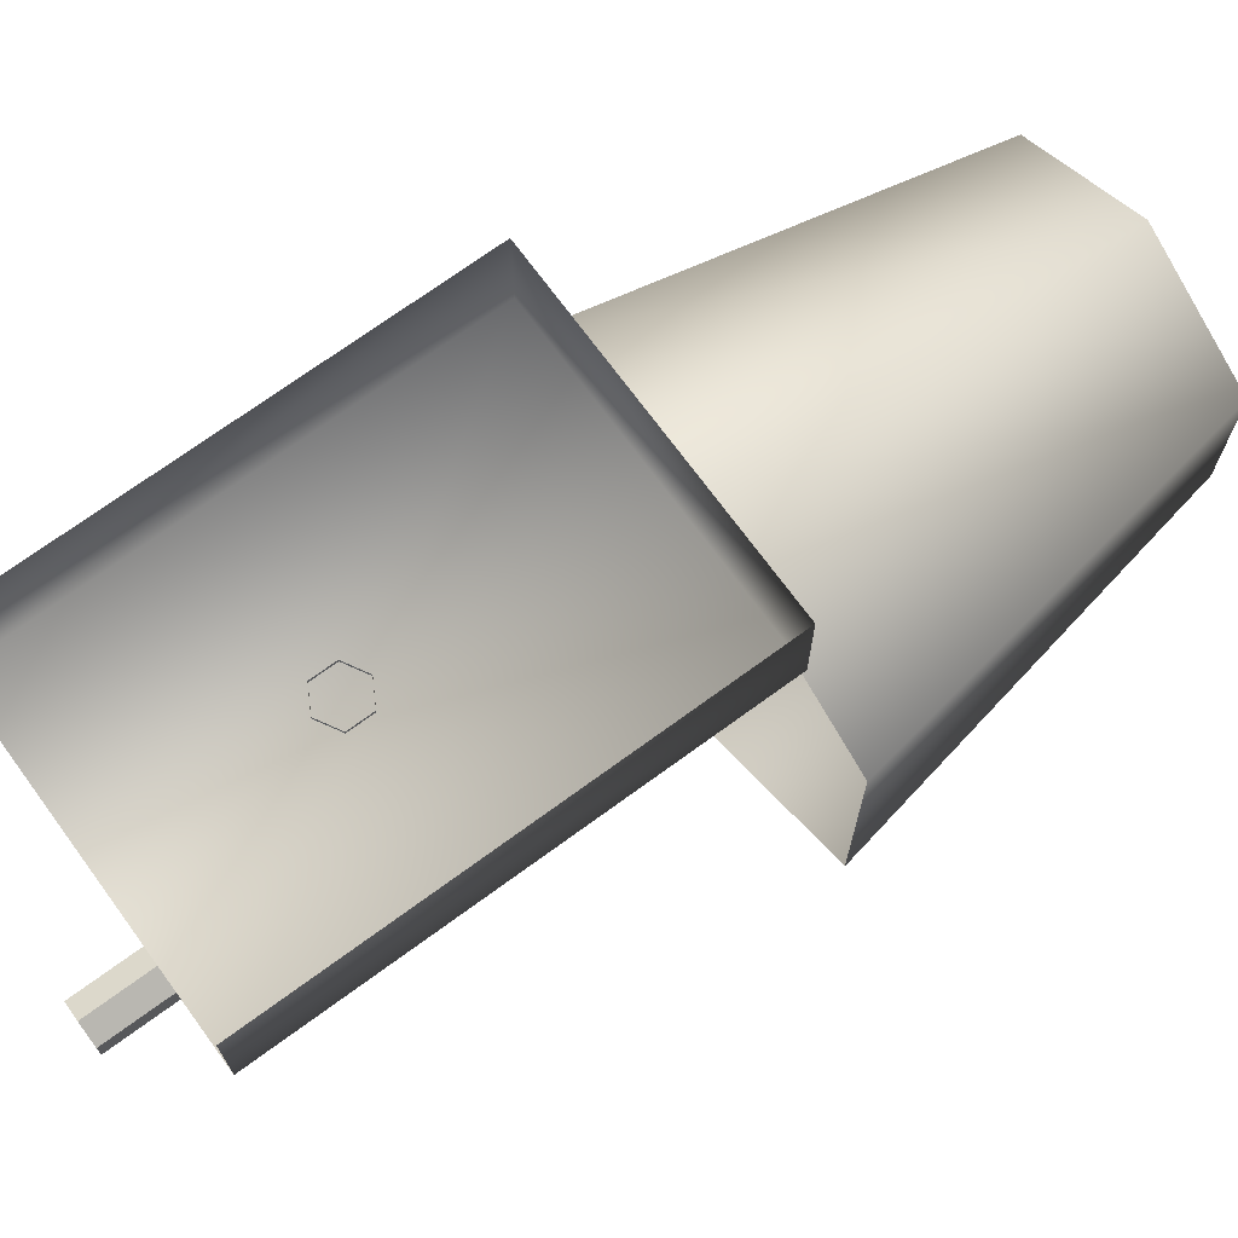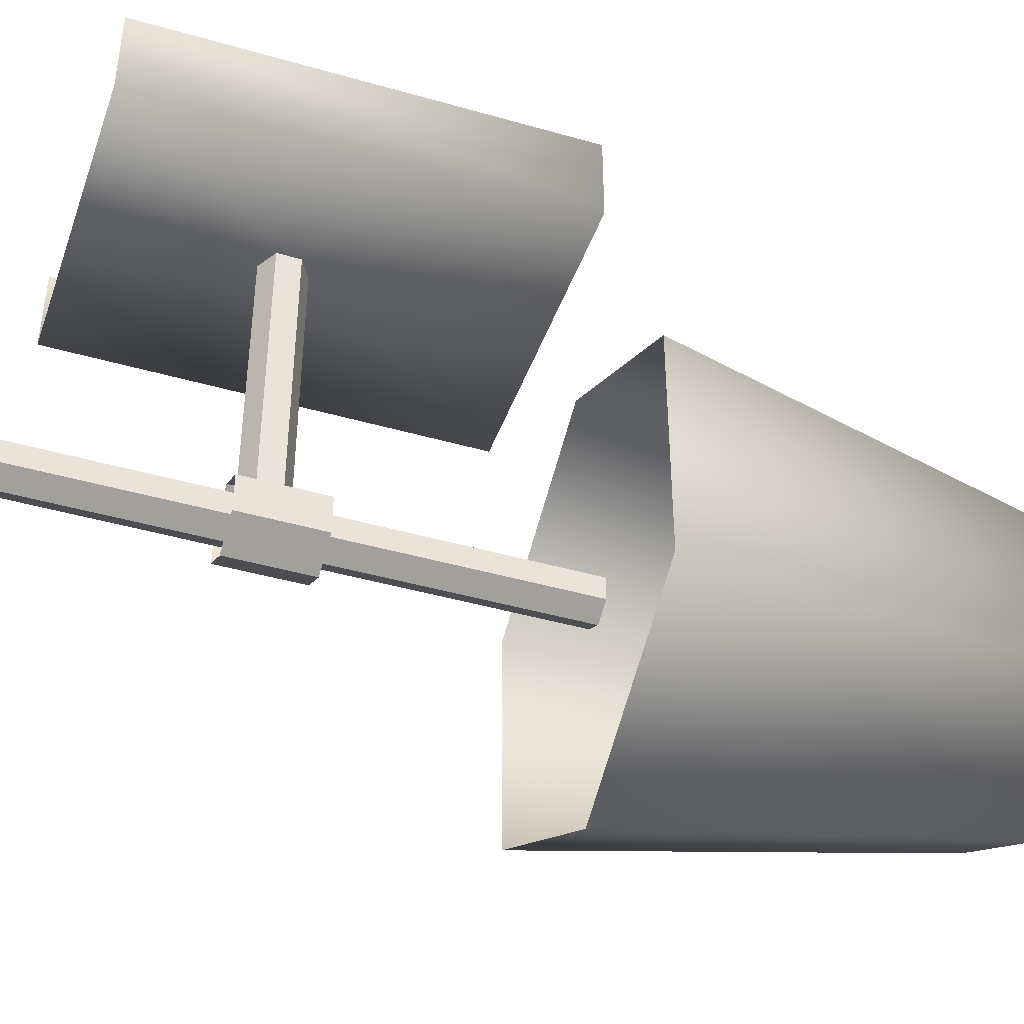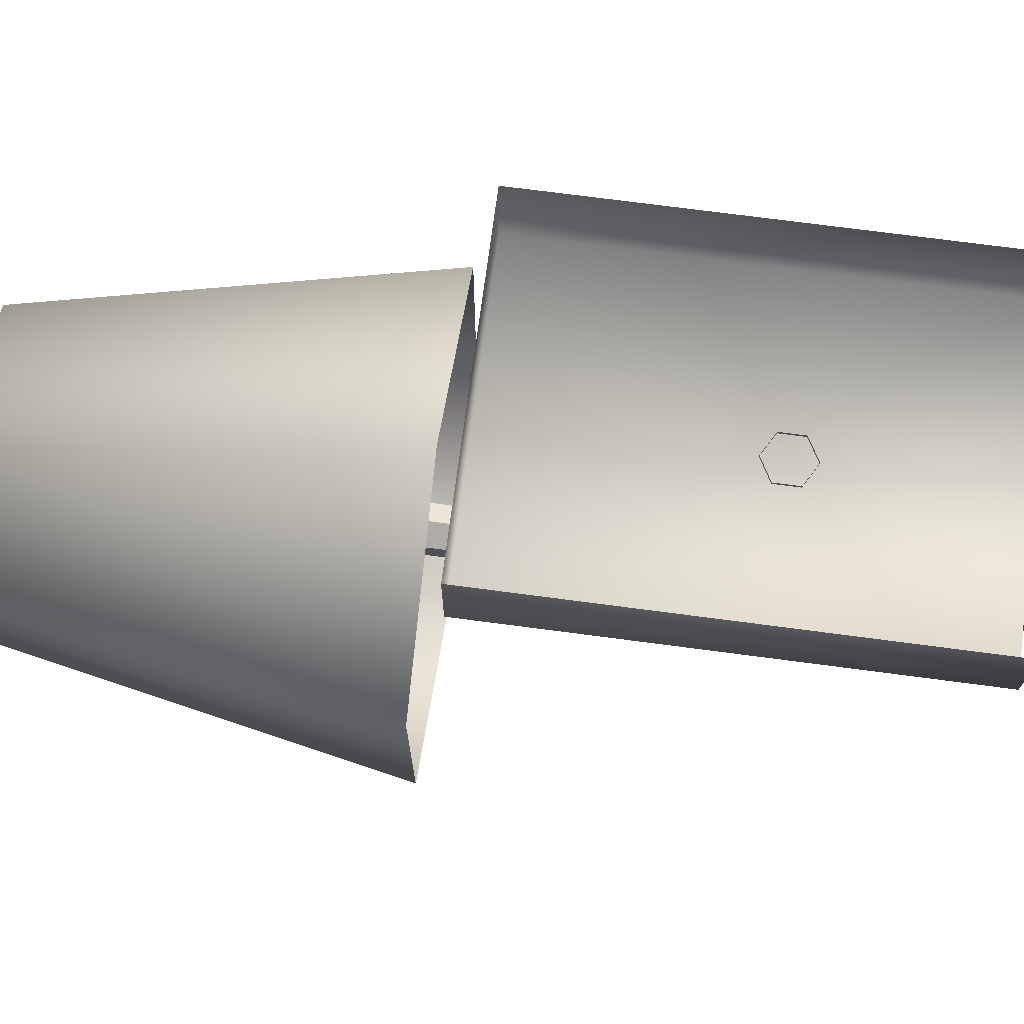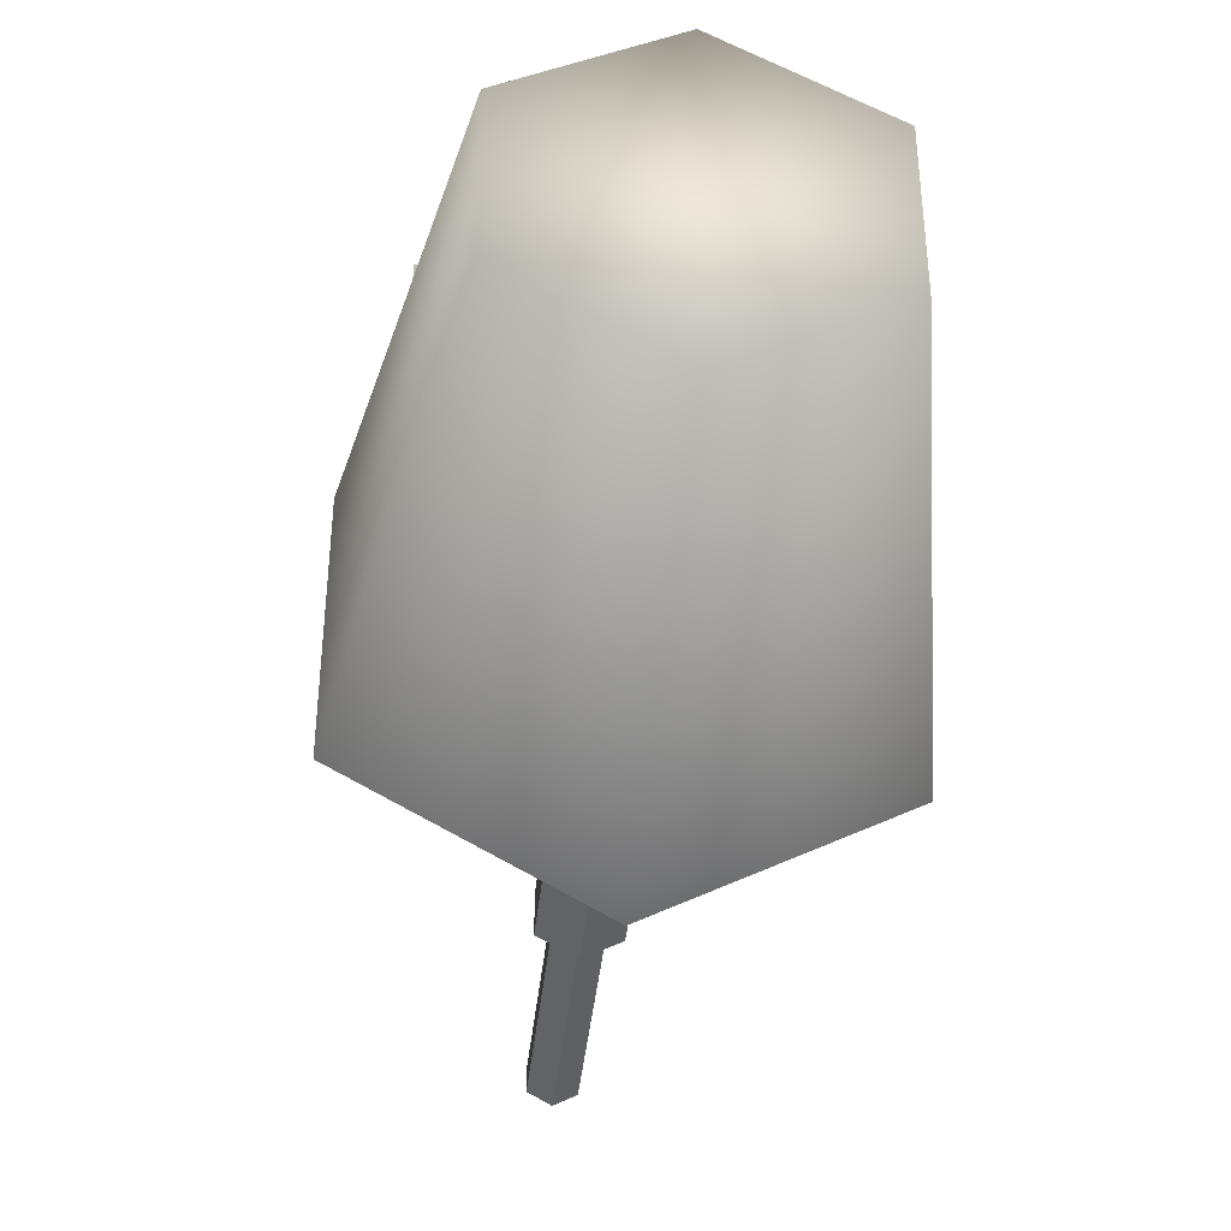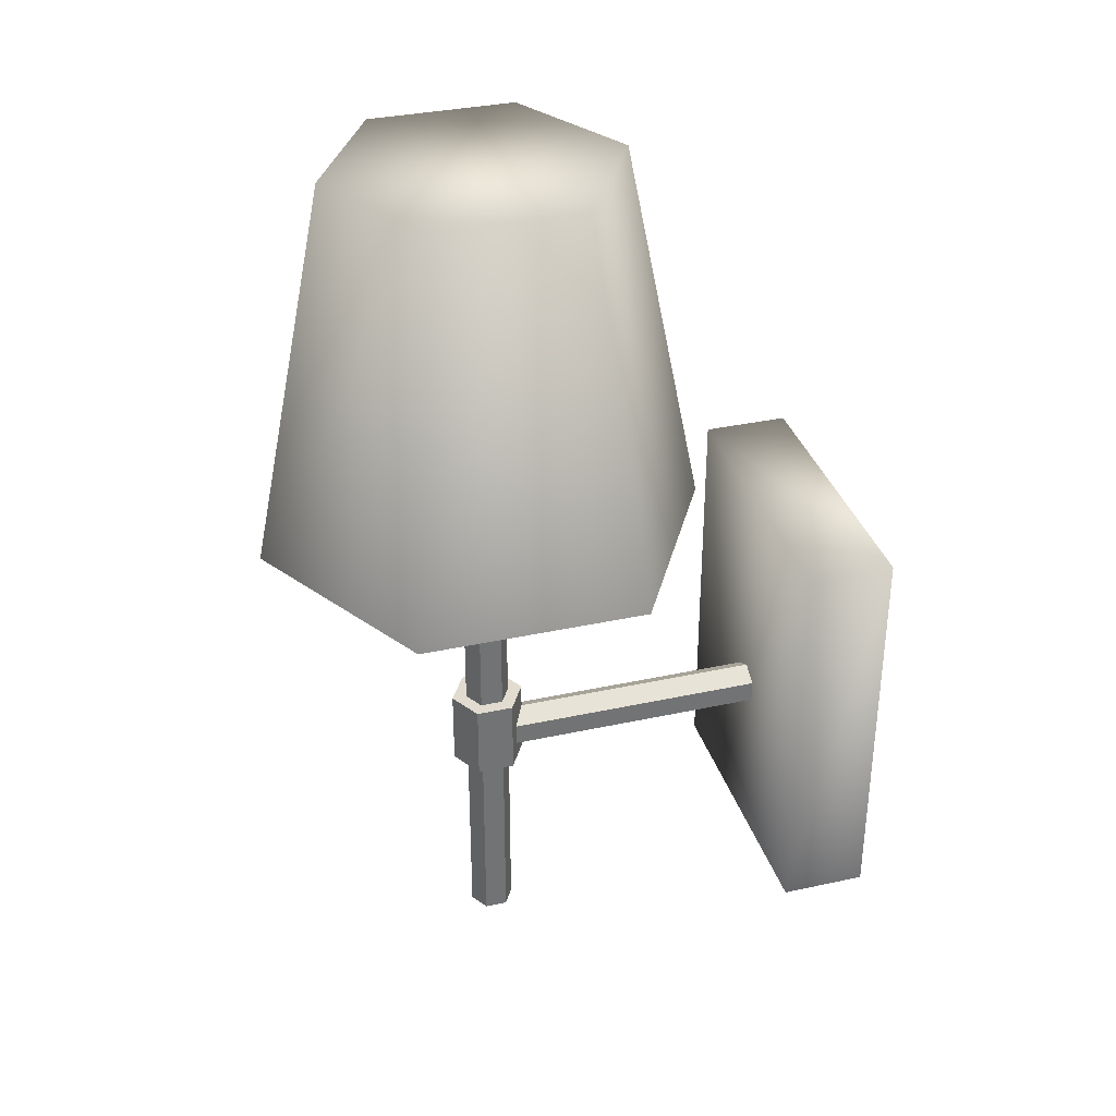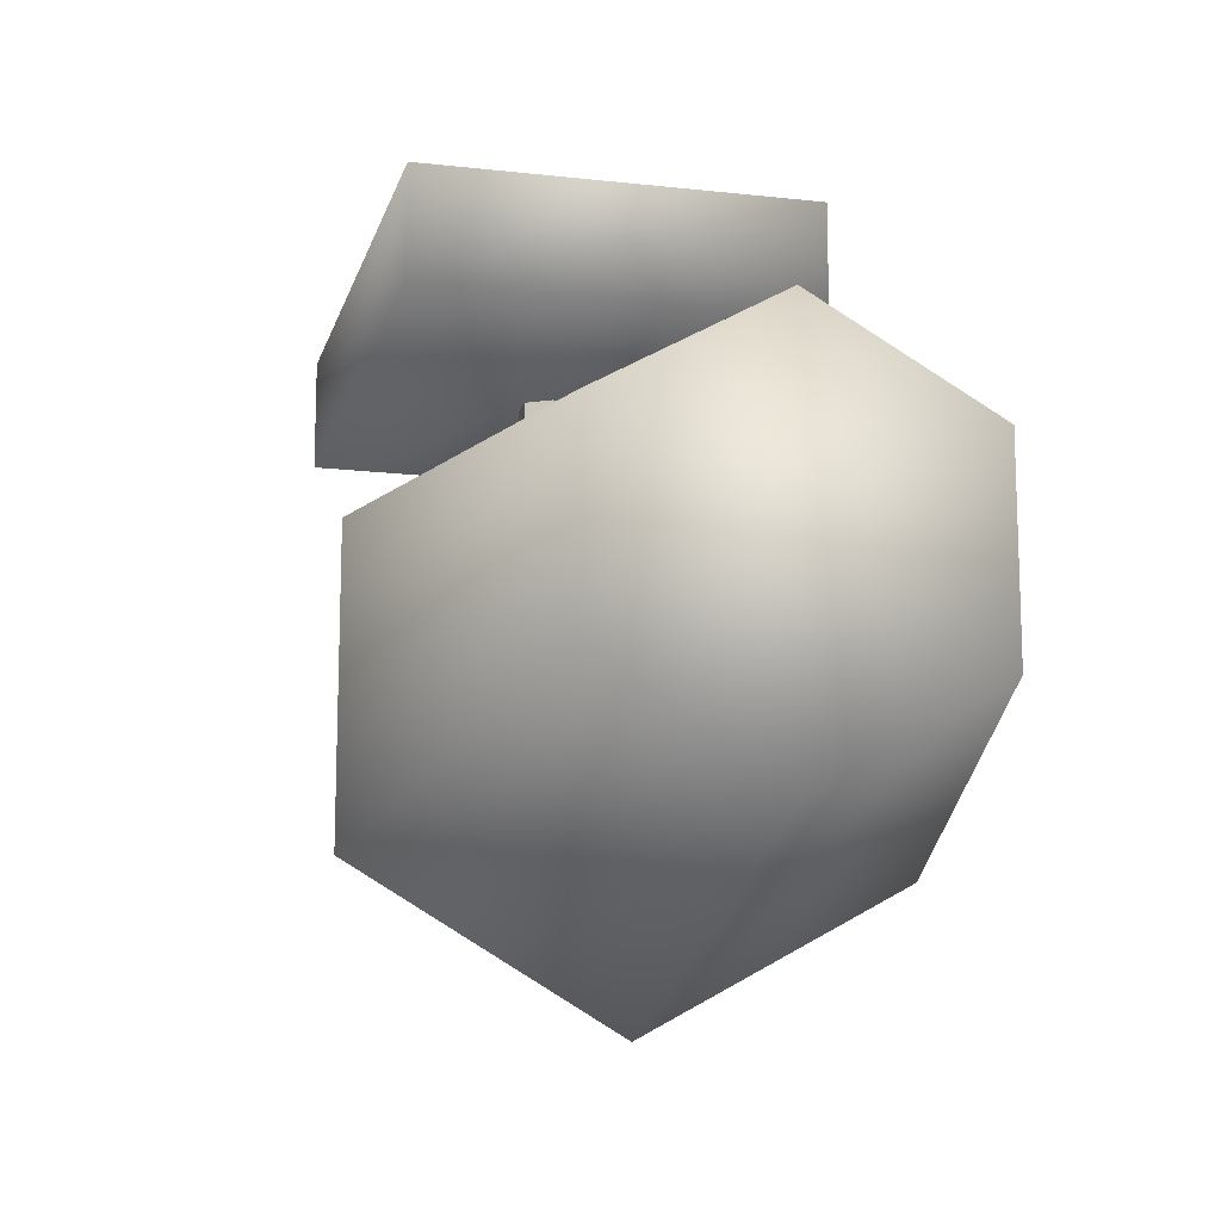
<metadata>
{"format":"obj","ext":"obj","renderer":"f3d","projection":"perspective","resolution":1024,"background":"white","views":[{"elev":71.5,"azim":53.8,"up":"+Z"},{"elev":-42.7,"azim":71.1,"up":"+Z"},{"elev":72.8,"azim":-82.5,"up":"+Z"},{"elev":-42.0,"azim":173.8,"up":"+Z"},{"elev":34.5,"azim":-106.3,"up":"+Y"},{"elev":-15.8,"azim":166.4,"up":"+Z"}]}
</metadata>
<code>
g febg_coinrush_001_lamp_02
v -0.17 0.03336 0.3414
v 0.17 0.03336 0.2424
v 0.17 0.03336 0.3414
v -0.17 0.03336 0.2424
v 0.17 -0.4346 0.2424
v -0.17 -0.4346 0.2424
v 0.17 -0.4346 0.3414
v 0.17 0.03336 0.3414
v -0.17 -0.4346 0.2424
v -0.17 0.03336 0.2424
v -0.17 0.03336 0.3414
v -0.17 -0.4346 0.3414
v -0.2194 0.06519 0.03863
v -3.576e-07 0.5016 0.07554
v -3.576e-07 0.06519 0.1653
v -0.1417 0.5016 -0.006254
v -0.2194 0.06519 -0.2147
v -0.1417 0.5016 -0.1698
v -3.576e-07 0.06519 -0.3414
v -3.576e-07 0.5016 -0.2516
v -0.1417 0.5016 -0.006254
v -3.576e-07 0.5016 0.07554
v 0.1417 0.5016 -0.006254
v 0.1417 0.5016 -0.1698
v 0.2194 0.06519 -0.2147
v 0.1417 0.5016 -0.1698
v 0.2194 0.06519 0.03863
v 0.1417 0.5016 -0.006254
v -3.576e-07 0.06519 0.1653
v -3.576e-07 0.5016 0.07554
v -0.02211 0.08143 -0.1008
v -0.02211 -0.5016 -0.1008
v -3.576e-07 -0.5016 -0.1136
v -3.576e-07 0.08143 -0.1136
v -0.02211 0.08143 -0.07529
v -0.02211 -0.5016 -0.07529
v -0.02211 -0.5016 -0.1008
v -0.02211 0.08143 -0.1008
v -3.576e-07 0.08143 -0.06252
v -3.576e-07 -0.5016 -0.06252
v -0.02211 -0.5016 -0.07529
v -0.02211 0.08143 -0.07529
v 0.02211 0.08143 -0.07529
v 0.02211 -0.5016 -0.07529
v -3.576e-07 -0.5016 -0.06252
v -3.576e-07 0.08143 -0.06252
v 0.02211 0.08143 -0.1008
v 0.02211 -0.5016 -0.1008
v 0.02211 -0.5016 -0.07529
v 0.02211 0.08143 -0.07529
v -3.576e-07 0.08143 -0.1136
v -3.576e-07 -0.5016 -0.1136
v 0.02211 -0.5016 -0.1008
v 0.02211 0.08143 -0.1008
v -0.02226 -0.2443 -0.09651
v -0.02226 -0.2443 0.2459
v -3.576e-07 -0.257 0.2459
v -3.576e-07 -0.257 -0.09651
v -0.02226 -0.219 -0.09651
v -0.02226 -0.219 0.2459
v -0.02226 -0.2443 0.2459
v -0.02226 -0.2443 -0.09651
v -3.576e-07 -0.2063 -0.09651
v -3.576e-07 -0.2063 0.2459
v -0.02226 -0.219 0.2459
v -0.02226 -0.219 -0.09651
v 0.02226 -0.219 -0.09651
v 0.02226 -0.219 0.2459
v -3.576e-07 -0.2063 0.2459
v -3.576e-07 -0.2063 -0.09651
v 0.02226 -0.2443 -0.09651
v 0.02226 -0.2443 0.2459
v 0.02226 -0.219 0.2459
v 0.02226 -0.219 -0.09651
v -3.576e-07 -0.257 -0.09651
v -3.576e-07 -0.257 0.2459
v 0.02226 -0.2443 0.2459
v 0.02226 -0.2443 -0.09651
v -0.03665 -0.1774 -0.1092
v -0.03665 -0.266 -0.1092
v -3.576e-07 -0.266 -0.1304
v -3.576e-07 -0.1774 -0.1304
v -0.03665 -0.1774 -0.06689
v -0.03665 -0.266 -0.06689
v -0.03665 -0.266 -0.1092
v -0.03665 -0.1774 -0.1092
v -3.576e-07 -0.1774 -0.04573
v -3.576e-07 -0.266 -0.04573
v -0.03665 -0.266 -0.06689
v -0.03665 -0.1774 -0.06689
v 0.03665 -0.1774 -0.06689
v 0.03665 -0.266 -0.06689
v -3.576e-07 -0.266 -0.04573
v -3.576e-07 -0.1774 -0.04573
v 0.03665 -0.1774 -0.1092
v 0.03665 -0.266 -0.1092
v 0.03665 -0.266 -0.06689
v 0.03665 -0.1774 -0.06689
v -3.576e-07 -0.1774 -0.1304
v -3.576e-07 -0.266 -0.1304
v 0.03665 -0.266 -0.1092
v 0.03665 -0.1774 -0.1092
v -0.03665 -0.1774 -0.06689
v -0.03665 -0.1774 -0.1092
v -3.576e-07 -0.1774 -0.1304
v -3.576e-07 -0.1774 -0.04573
v 0.03665 -0.1774 -0.06689
v 0.03665 -0.1774 -0.1092
g febg_coinrush_001_lamp_02_0
f 3 2 1
f 2 4 1
f 4 2 5
f 6 4 5
f 5 2 7
f 2 8 7
f 11 10 9
f 12 11 9
f 15 14 13
f 14 16 13
f 13 16 17
f 16 18 17
f 17 18 19
f 18 20 19
f 18 21 20
f 21 22 20
f 20 22 23
f 24 20 23
f 19 20 25
f 20 26 25
f 25 26 27
f 26 28 27
f 27 28 29
f 28 30 29
f 33 32 31
f 34 33 31
f 37 36 35
f 38 37 35
f 41 40 39
f 42 41 39
f 45 44 43
f 46 45 43
f 49 48 47
f 50 49 47
f 53 52 51
f 54 53 51
f 57 56 55
f 58 57 55
f 61 60 59
f 62 61 59
f 65 64 63
f 66 65 63
f 69 68 67
f 70 69 67
f 73 72 71
f 74 73 71
f 77 76 75
f 78 77 75
f 81 80 79
f 82 81 79
f 85 84 83
f 86 85 83
f 89 88 87
f 90 89 87
f 93 92 91
f 94 93 91
f 97 96 95
f 98 97 95
f 101 100 99
f 102 101 99
f 105 104 103
f 106 105 103
f 105 106 107
f 108 105 107

</code>
